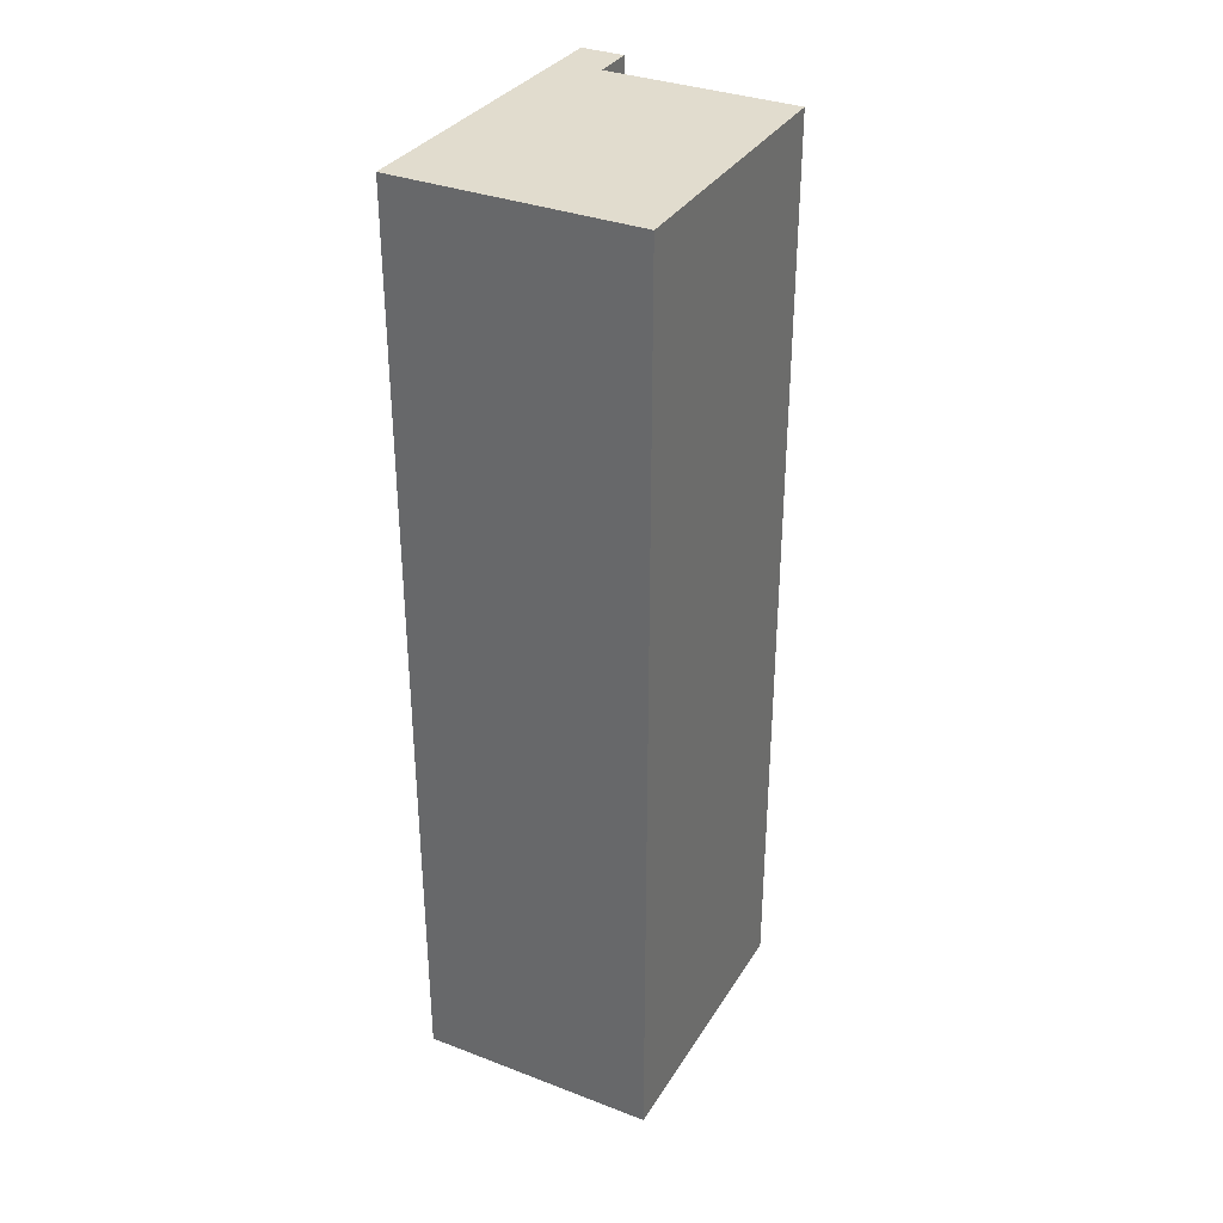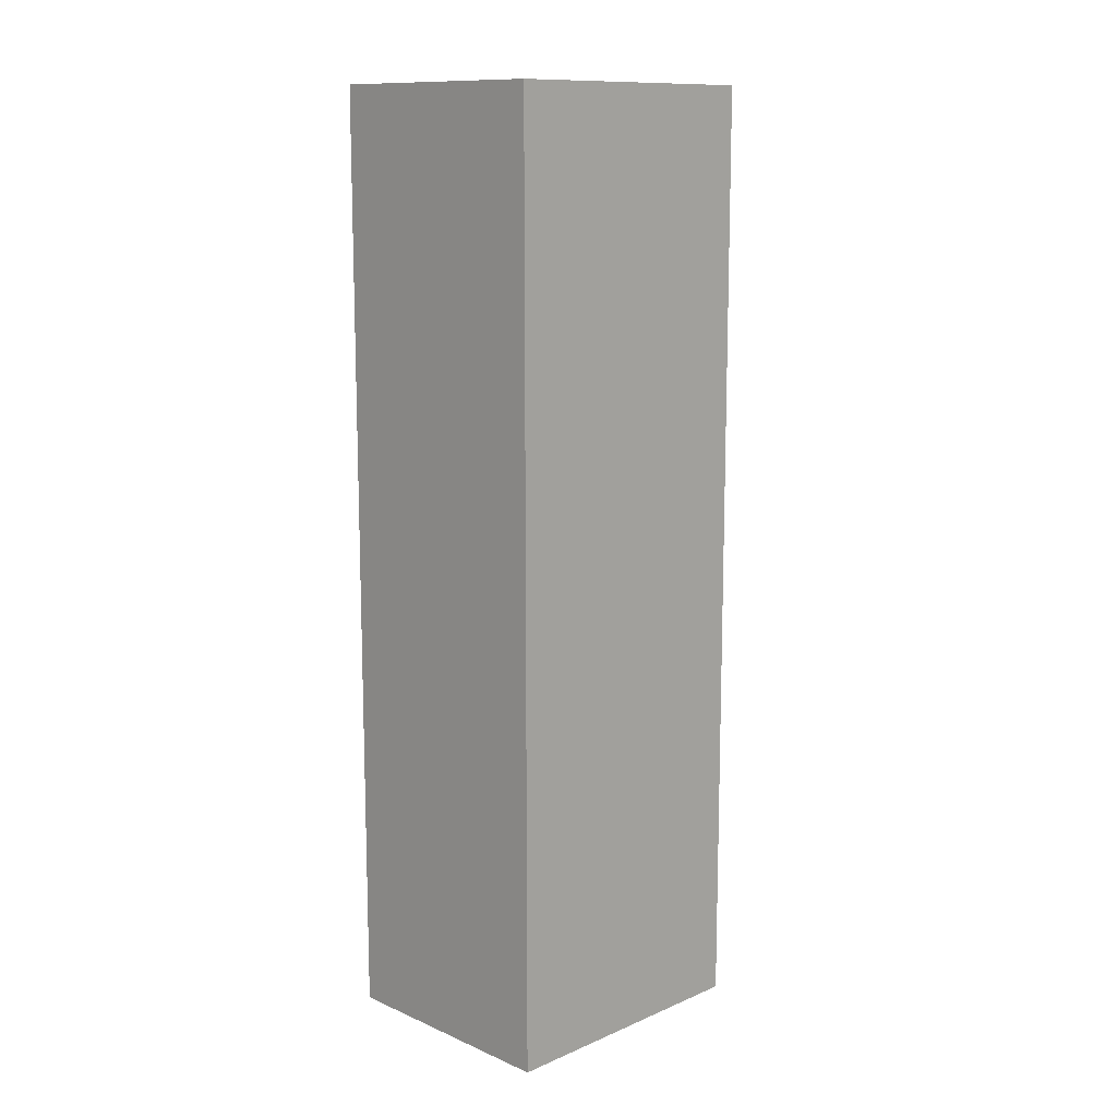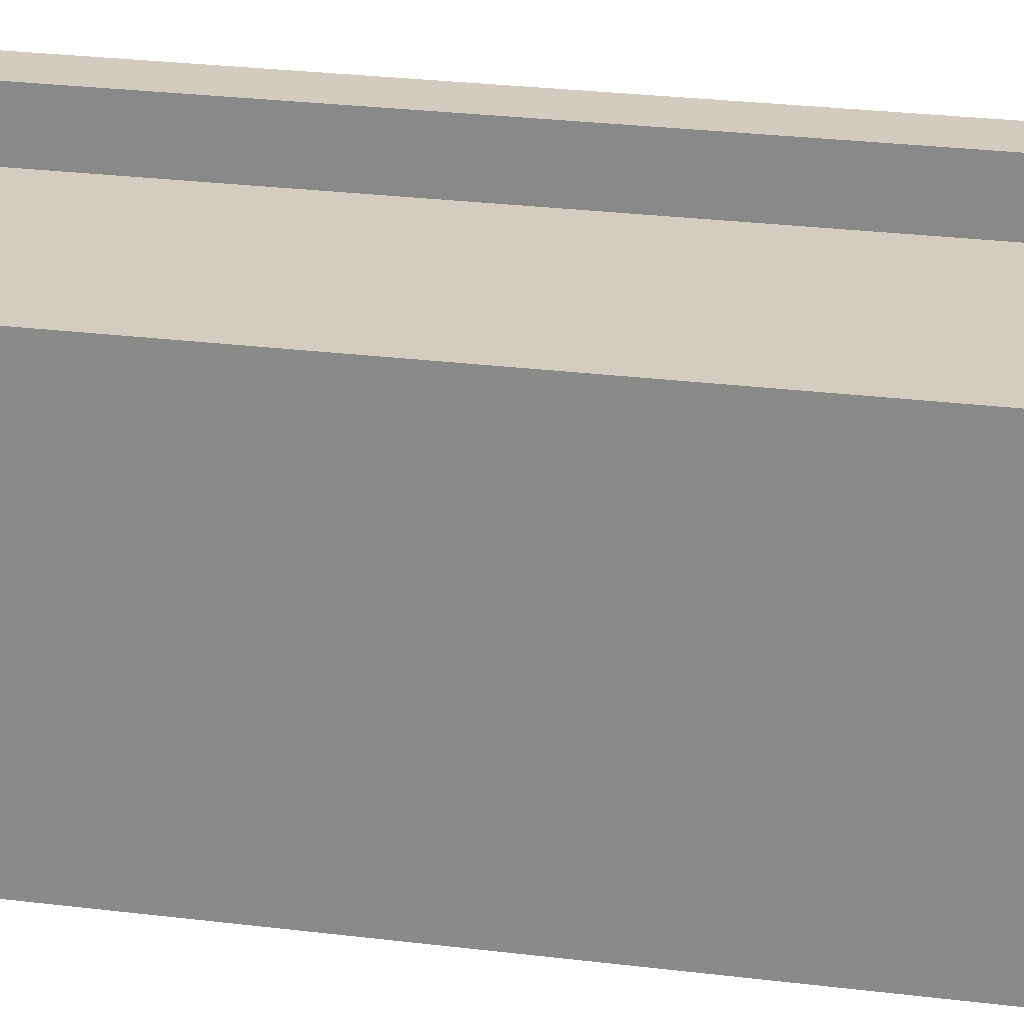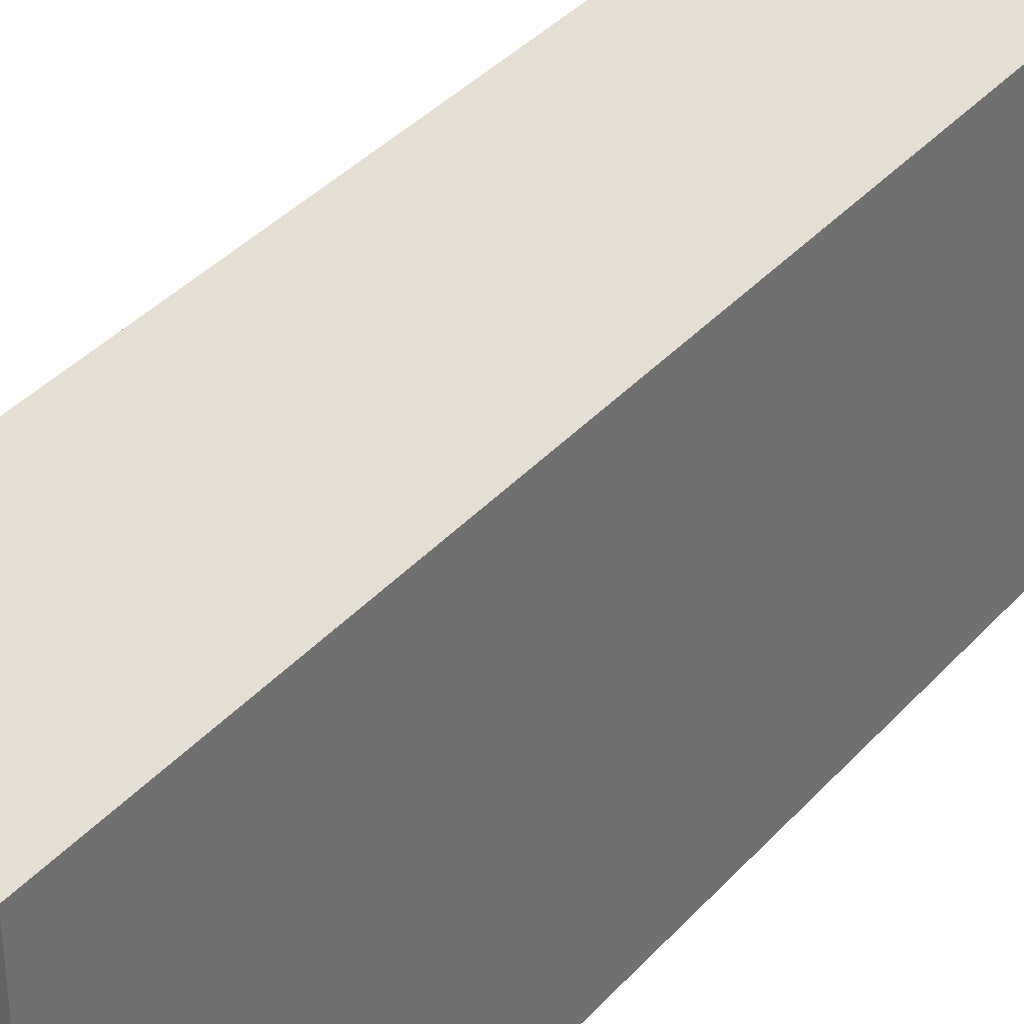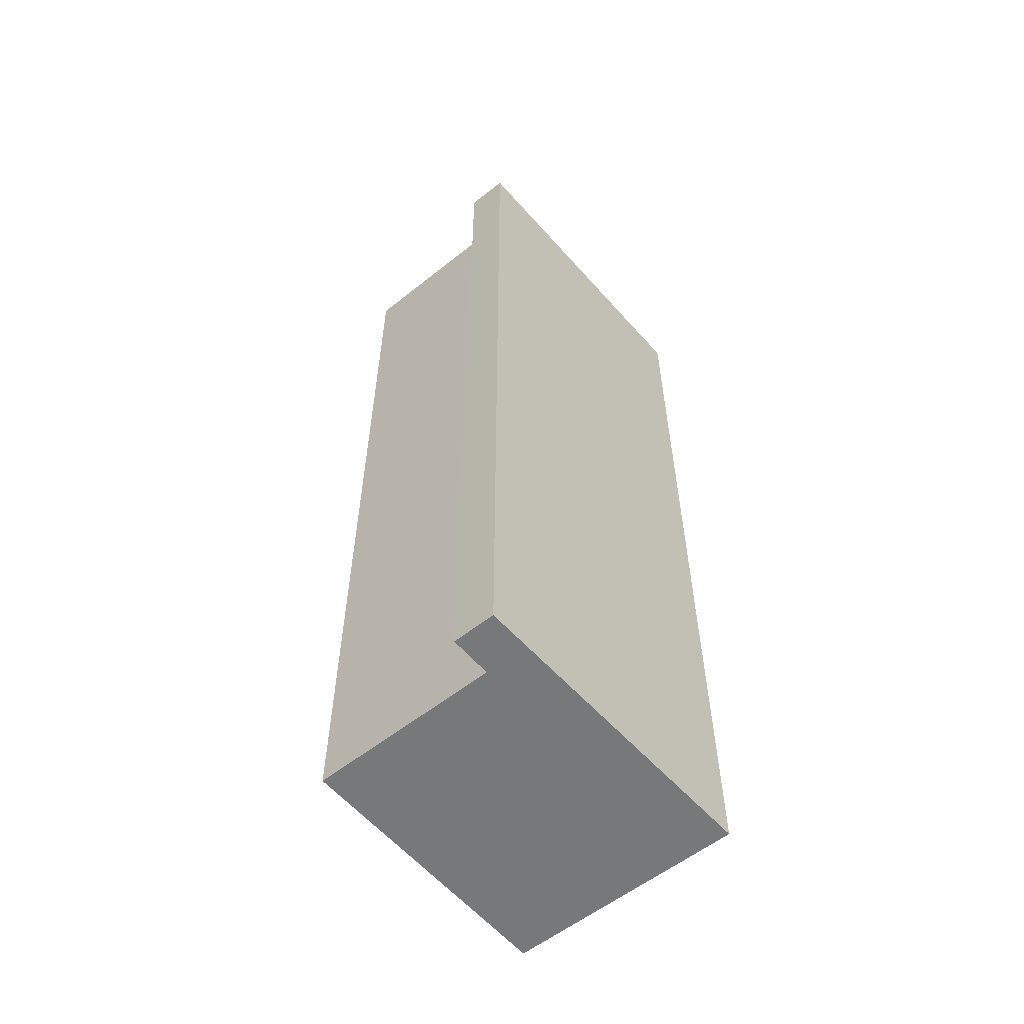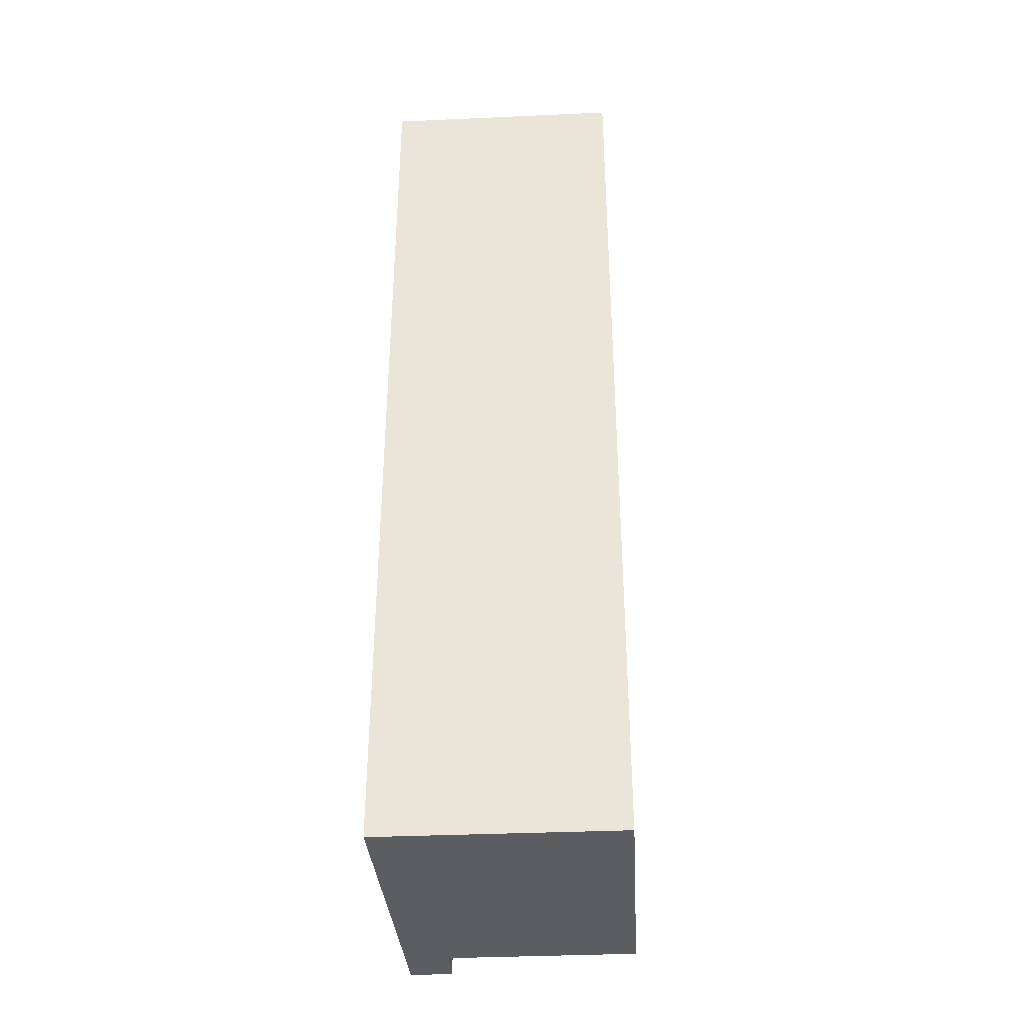
<metadata>
{"format":"obj","ext":"obj","renderer":"f3d","projection":"perspective","resolution":1024,"background":"white","views":[{"elev":34.1,"azim":-151.8,"up":"+Y"},{"elev":12.1,"azim":-134.0,"up":"+Y"},{"elev":25.1,"azim":-78.4,"up":"+Z"},{"elev":36.3,"azim":35.6,"up":"+Z"},{"elev":-57.4,"azim":40.4,"up":"+Y"},{"elev":-36.2,"azim":-175.7,"up":"+Y"}]}
</metadata>
<code>
v  2.268 8.866 -0.038
v  1.834 8.866 3.02
v  2.238 8.866 3.014
v  1.829 8.866 2.62
v  0.036 8.866 2.644
v  0 8.866 5.429e-16
v  1.834 -1.849e-16 3.02
v  2.238 -1.846e-16 3.014
v  0.036 -1.619e-16 2.644
v  1.829 -1.604e-16 2.62
v  2.268 2.327e-18 -0.038
v  0 0 0
g defaultobject
f 1 2 3
f 2 1 4
f 4 1 5
f 5 1 6
f 7 3 2
f 3 7 8
f 9 4 5
f 4 9 10
f 8 1 3
f 1 8 11
f 11 6 1
f 6 11 12
f 12 5 6
f 5 12 9
f 10 2 4
f 2 10 7
f 7 11 8
f 11 7 10
f 11 10 9
f 11 9 12

</code>
